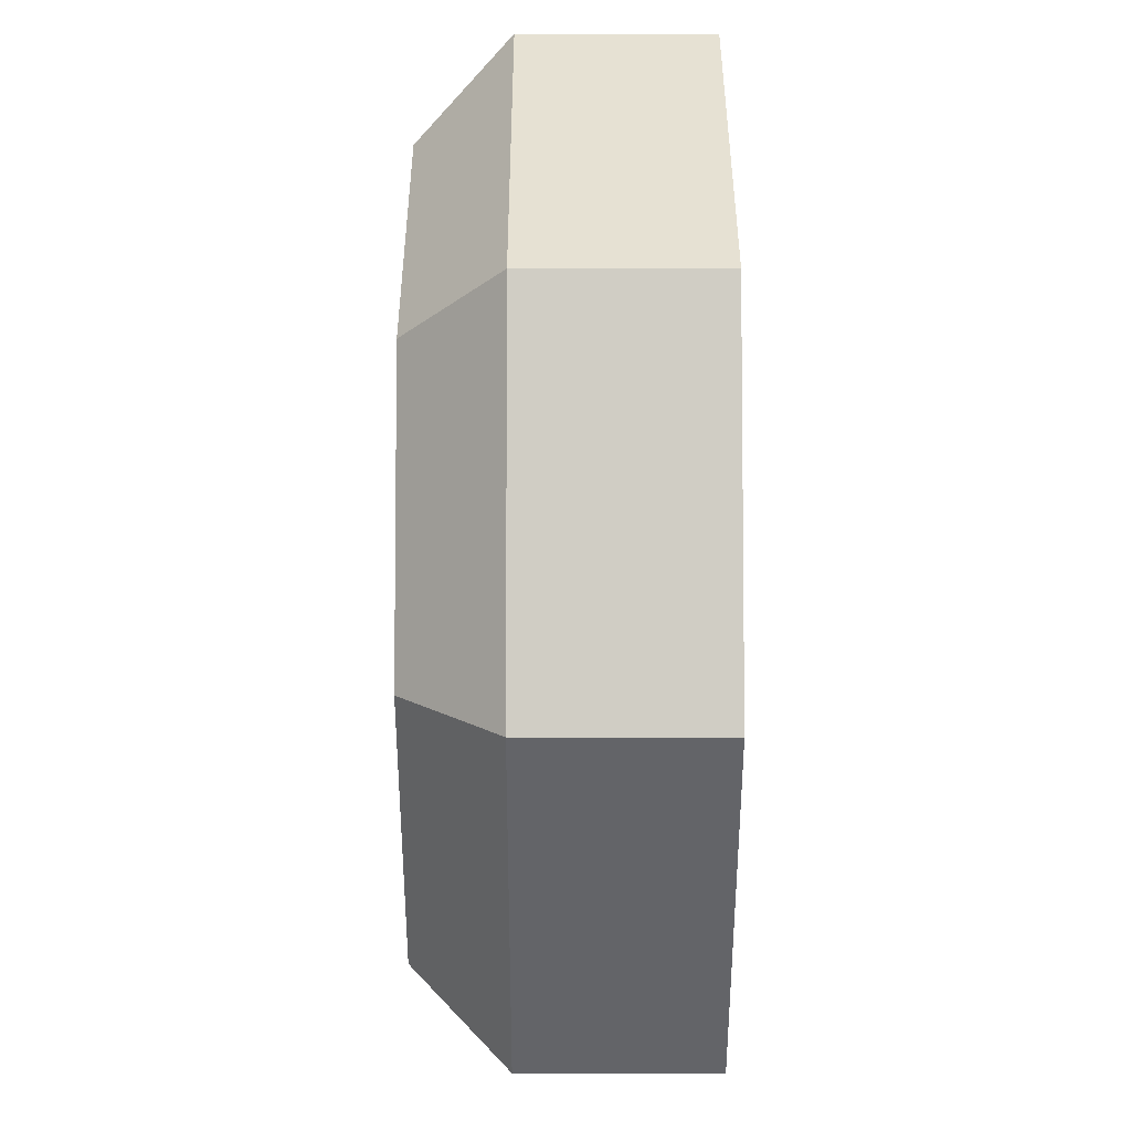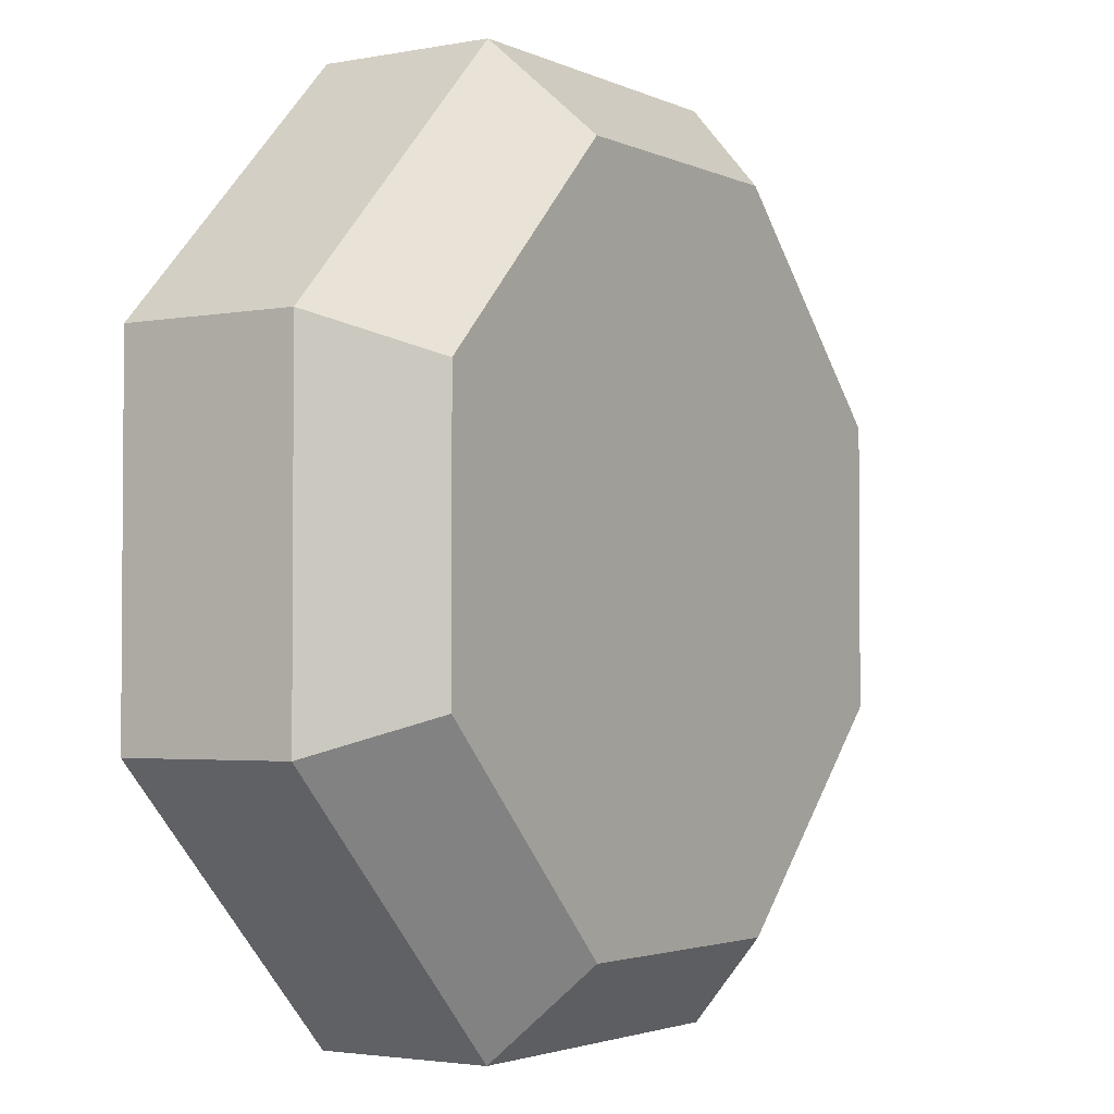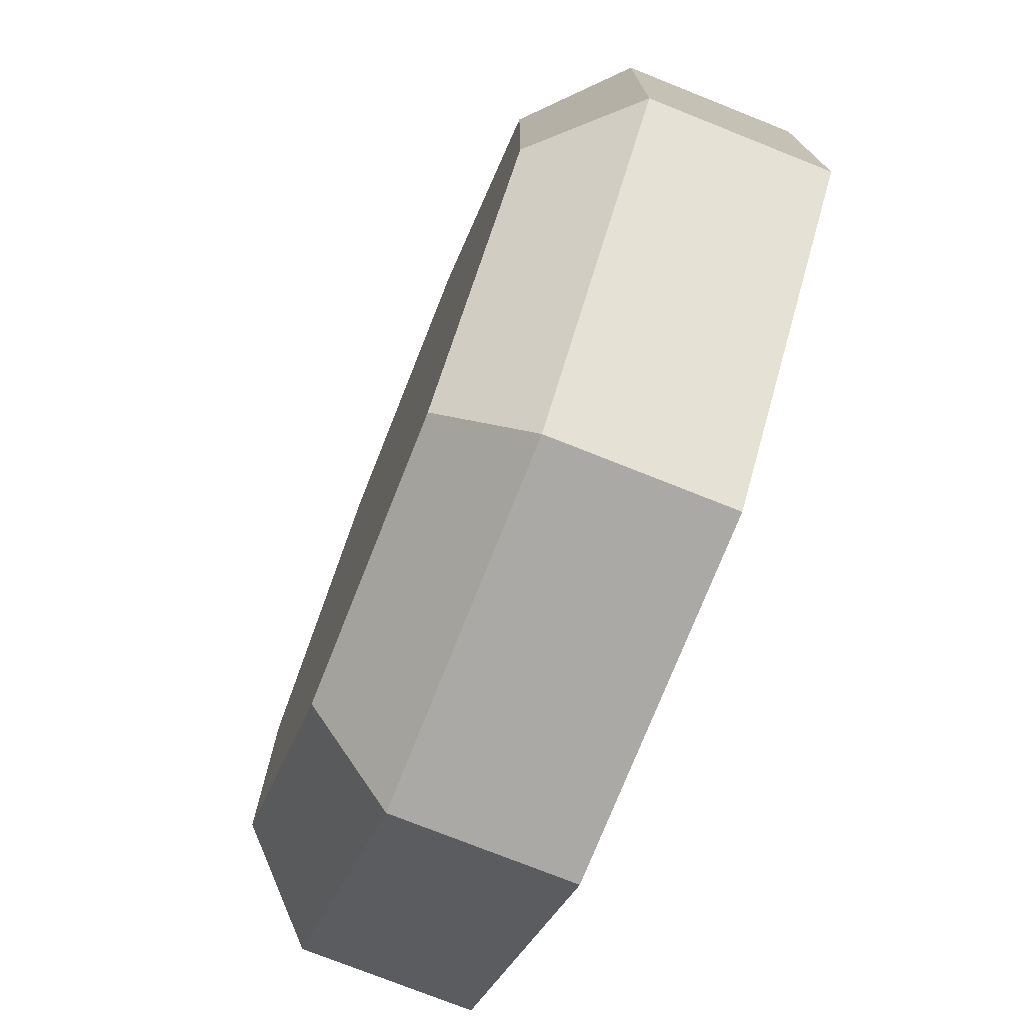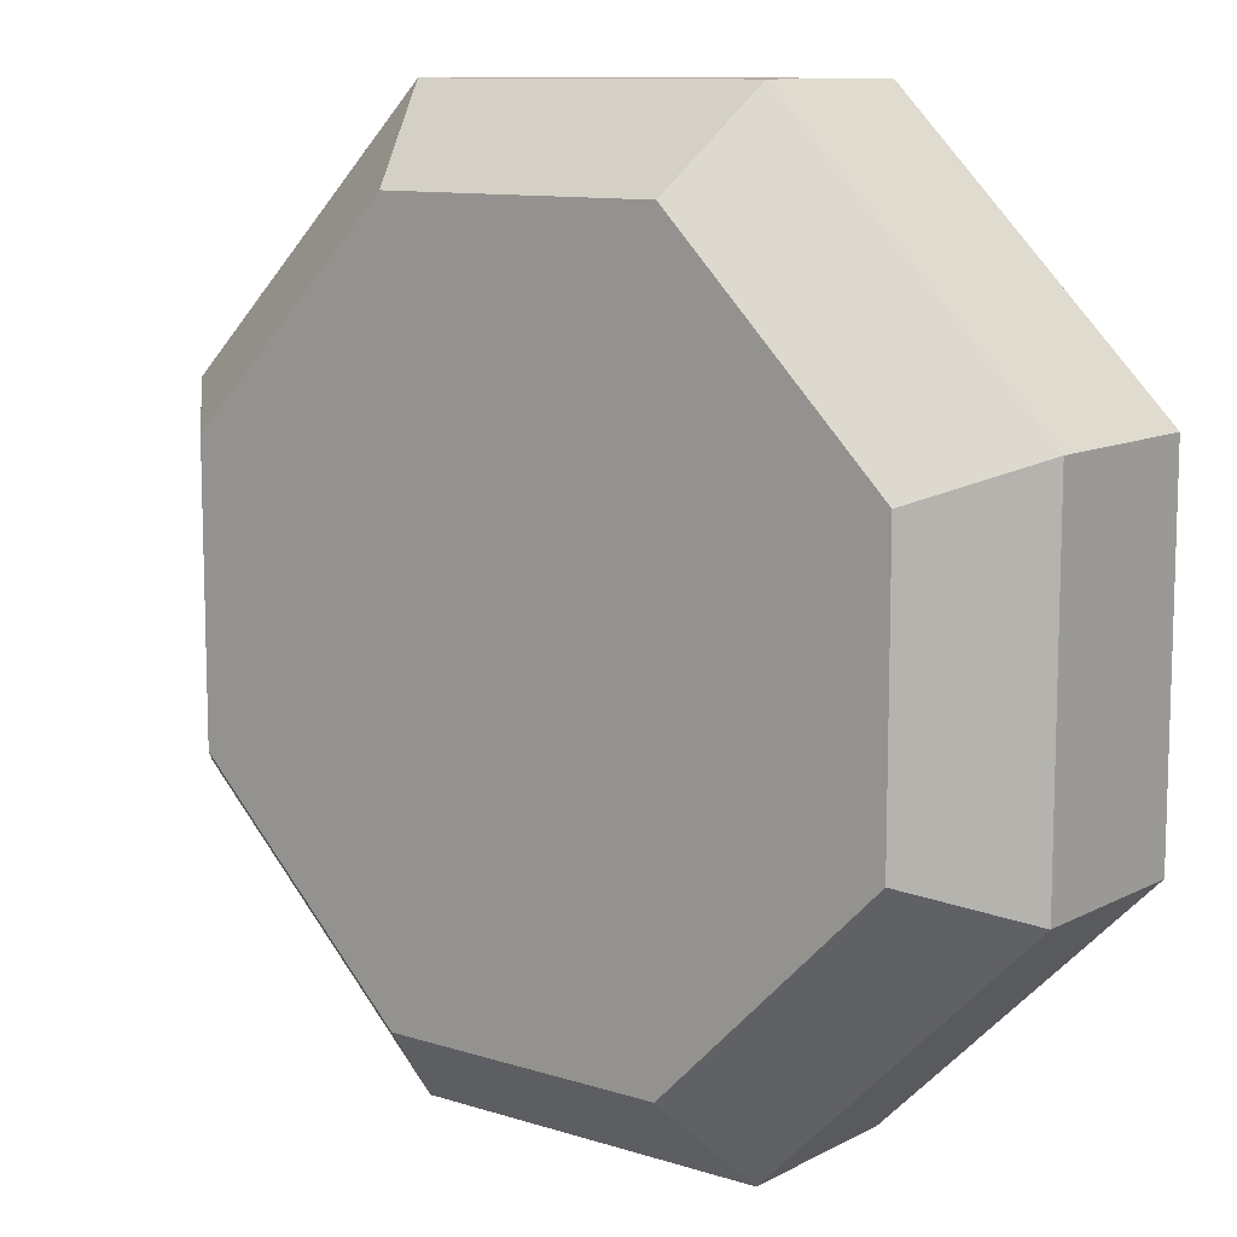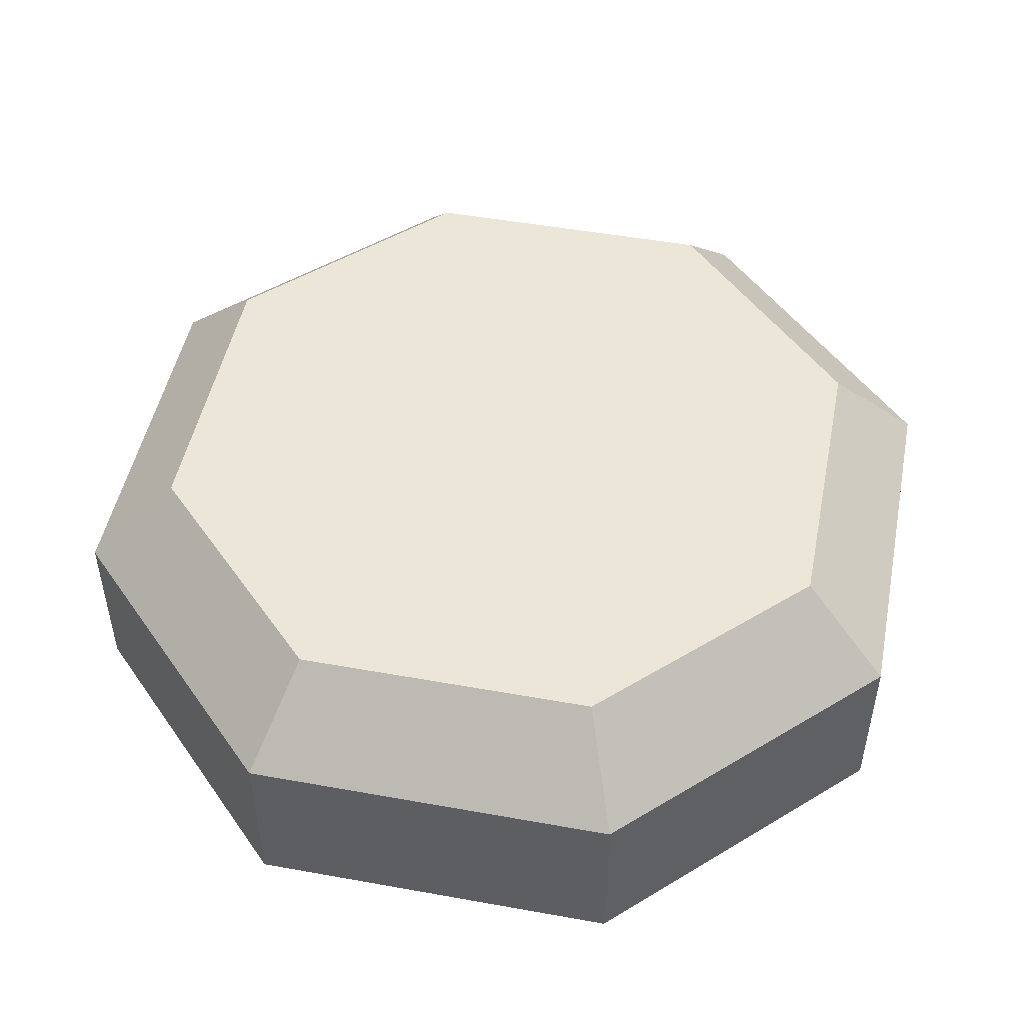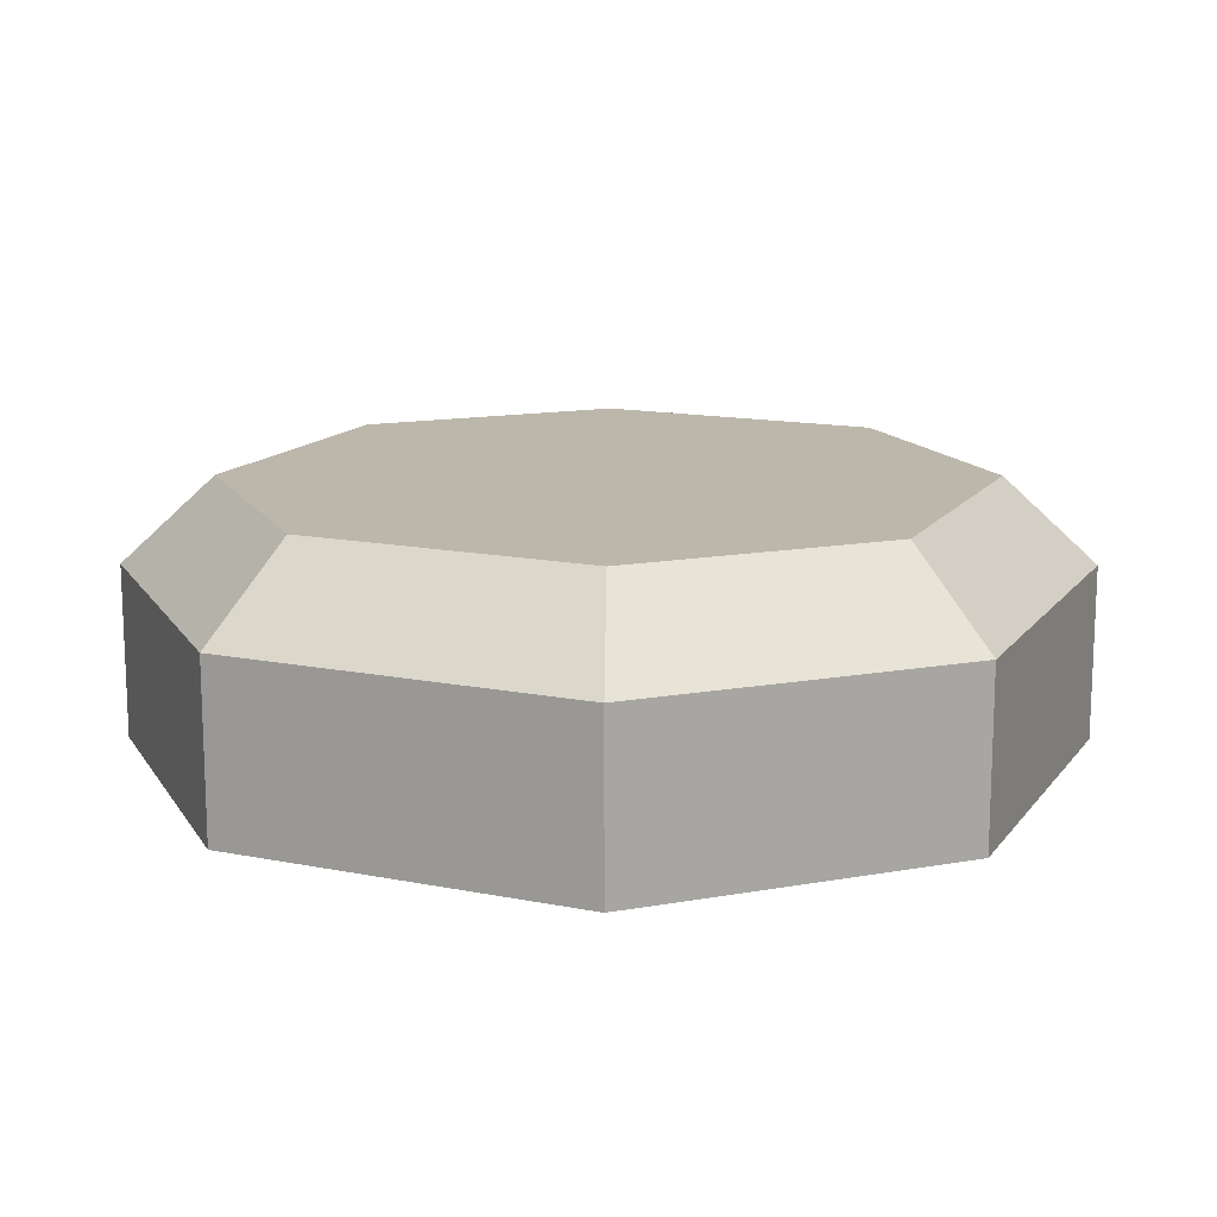
<metadata>
{"format":"obj","ext":"obj","renderer":"f3d","projection":"perspective","resolution":1024,"background":"white","views":[{"elev":-6.3,"azim":90.0,"up":"+Y"},{"elev":-2.7,"azim":-56.8,"up":"+Y"},{"elev":-75.4,"azim":68.3,"up":"+Y"},{"elev":10.6,"azim":38.2,"up":"+Y"},{"elev":49.2,"azim":-33.7,"up":"+Z"},{"elev":14.3,"azim":158.6,"up":"+Z"}]}
</metadata>
<code>
g Knob
v -0.001586 0.004 0.003
v 0.001586 0.004 0.003
v 0.002 0.005 0.002
v -0.002 0.005 0.002
v 0.004 0.001586 0.003
v 0.005 0.002 0.002
v 0.004 -0.001586 0.003
v 0.005 -0.002 0.002
v 0.002 -0.005 0.002
v 0.001586 -0.004 0.003
v -0.002 -0.005 0.002
v -0.001586 -0.004 0.003
v -0.005 -0.002 0.002
v -0.004 -0.001586 0.003
v -0.005 0.002 0.002
v -0.004 0.001586 0.003
v -0.005 -0.002 0
v -0.002 -0.005 0
v -0.005 0.002 0
v -0.002 0.005 0
v 0.002 0.005 0
v 0.002 -0.005 0
v 0.005 -0.002 0
v 0.005 0.002 0
f 1 2 4
f 4 2 3
f 2 5 3
f 3 5 6
f 7 8 5
f 5 8 6
f 8 7 9
f 9 7 10
f 11 9 12
f 12 9 10
f 13 11 14
f 14 11 12
f 15 13 16
f 16 13 14
f 15 16 4
f 4 16 1
f 13 17 11
f 11 17 18
f 13 15 17
f 17 15 19
f 4 20 15
f 15 20 19
f 4 3 20
f 20 3 21
f 2 1 5
f 5 1 16
f 5 16 7
f 7 16 14
f 7 14 10
f 10 14 12
f 9 22 8
f 8 22 23
f 22 18 23
f 23 18 17
f 23 17 24
f 24 17 19
f 24 19 21
f 21 19 20
f 9 11 22
f 22 11 18
f 6 24 3
f 3 24 21
f 6 8 24
f 24 8 23

</code>
